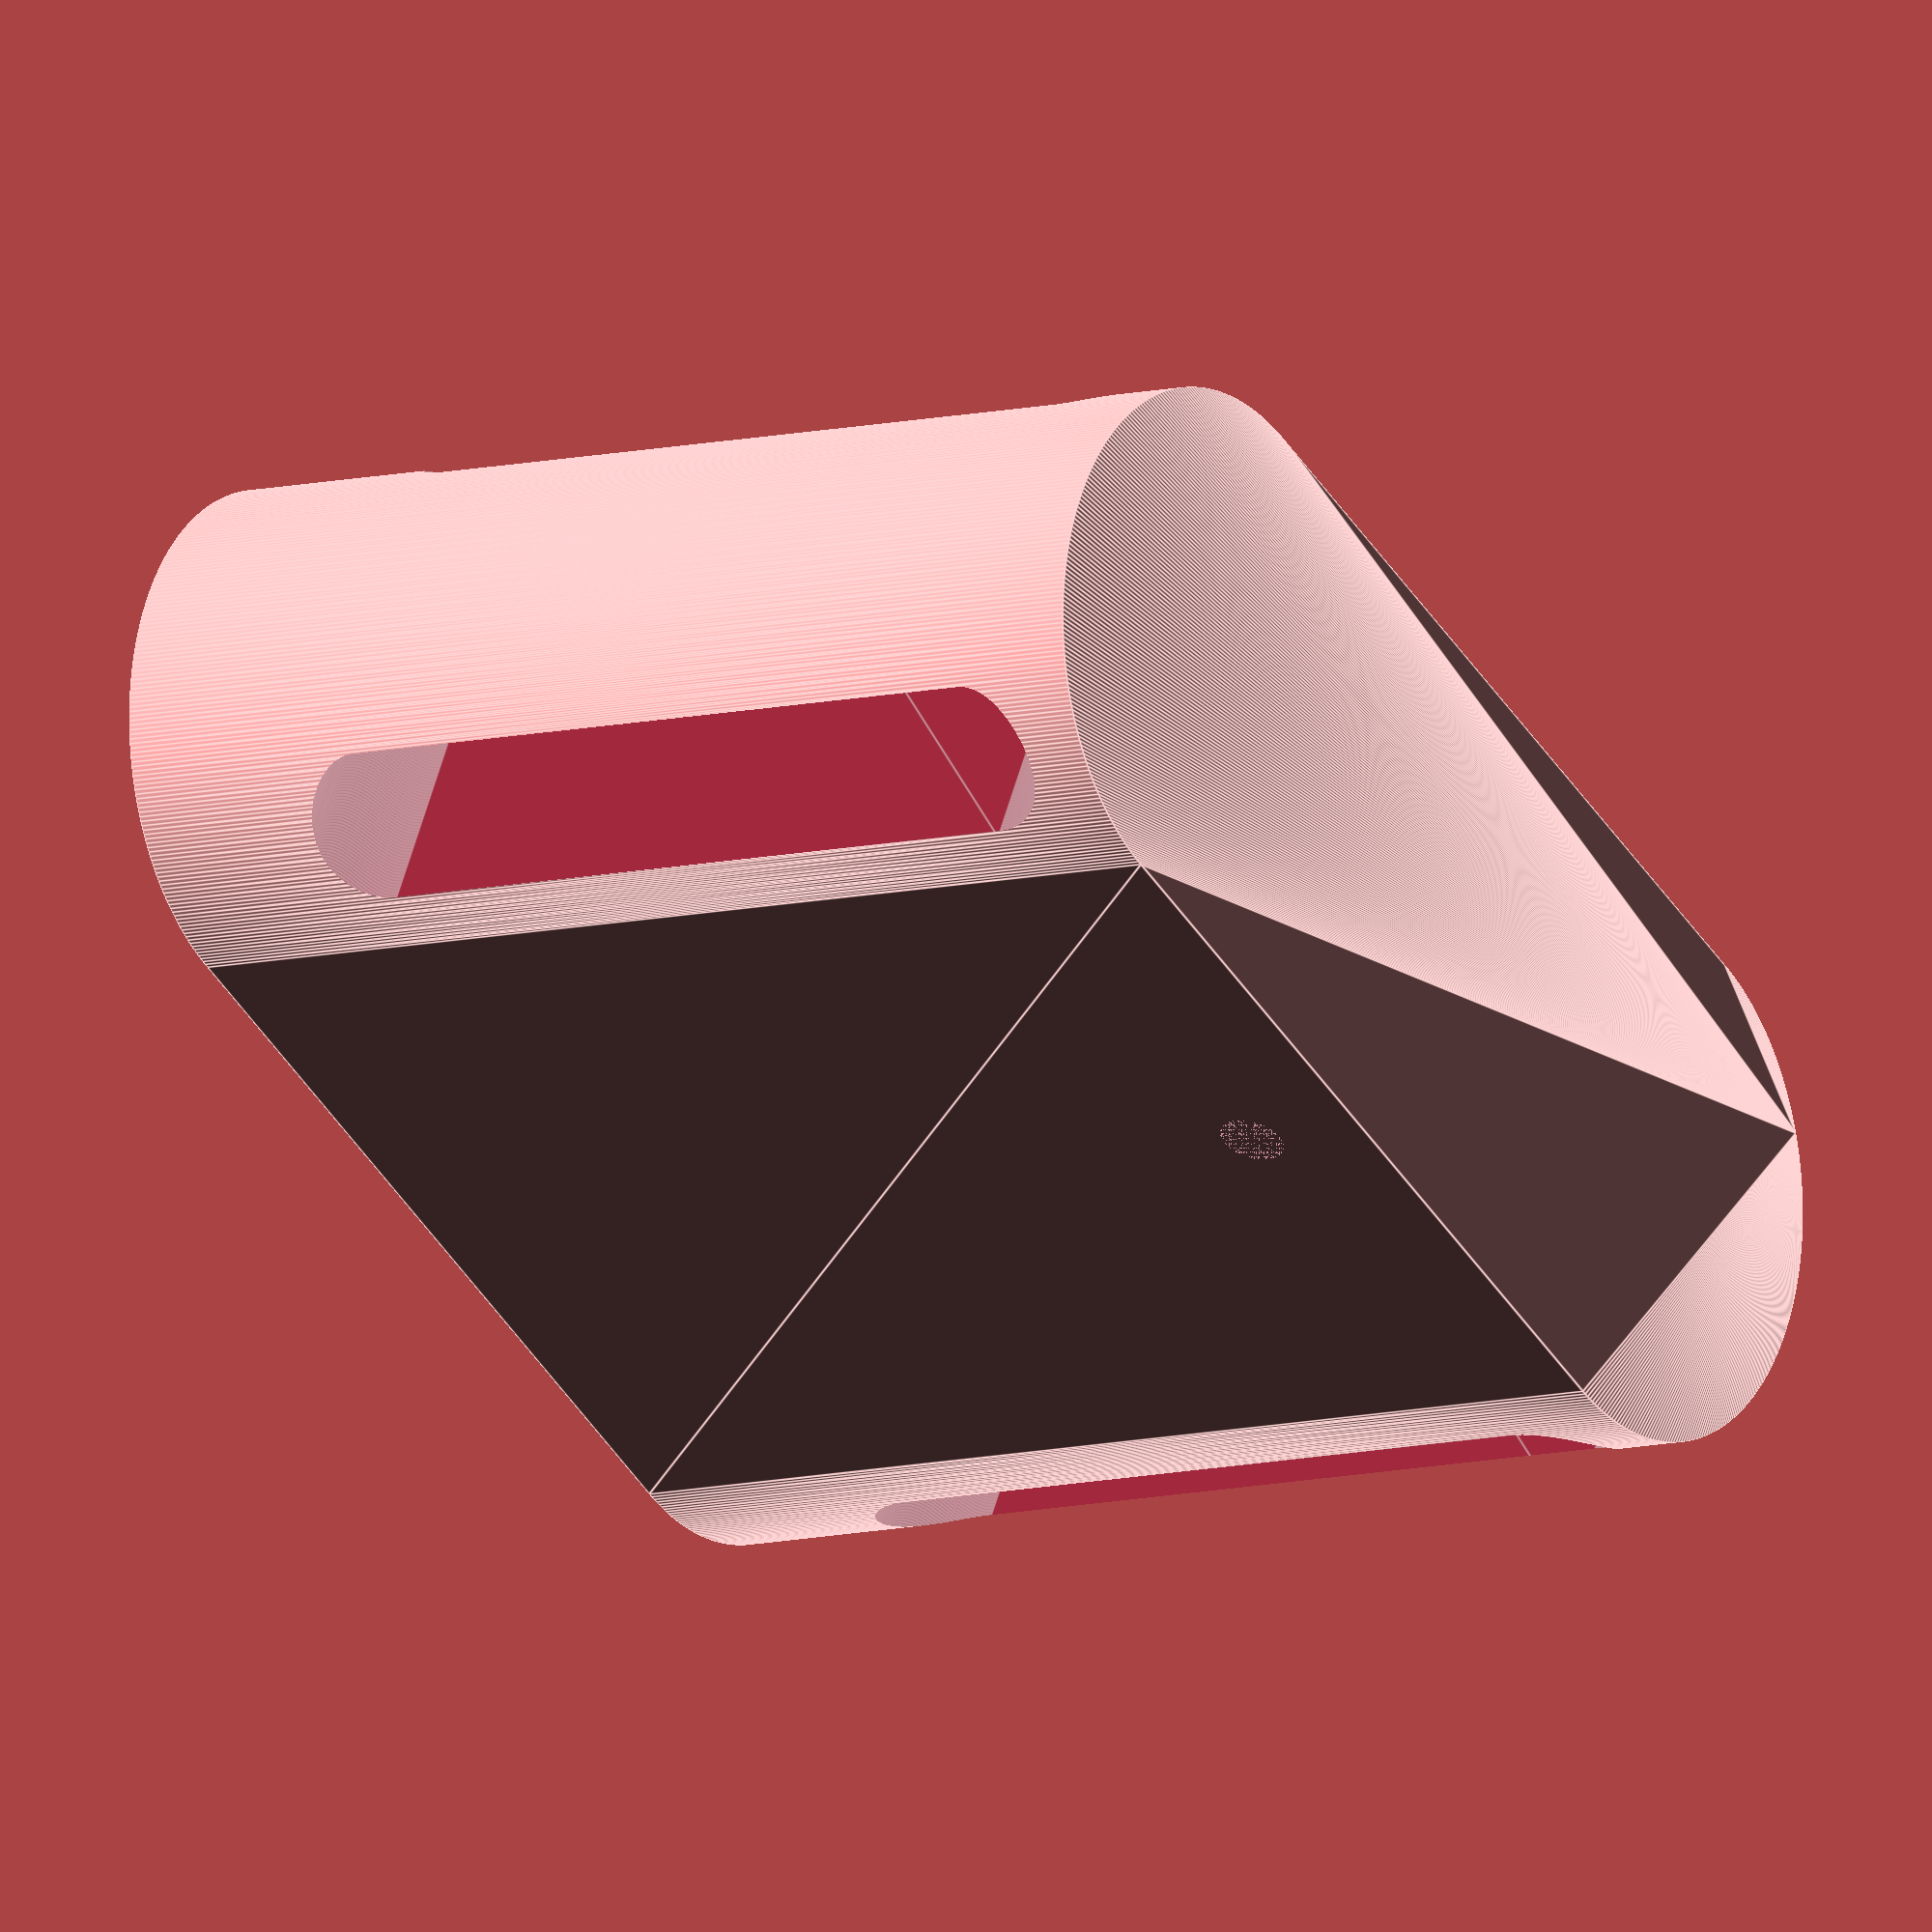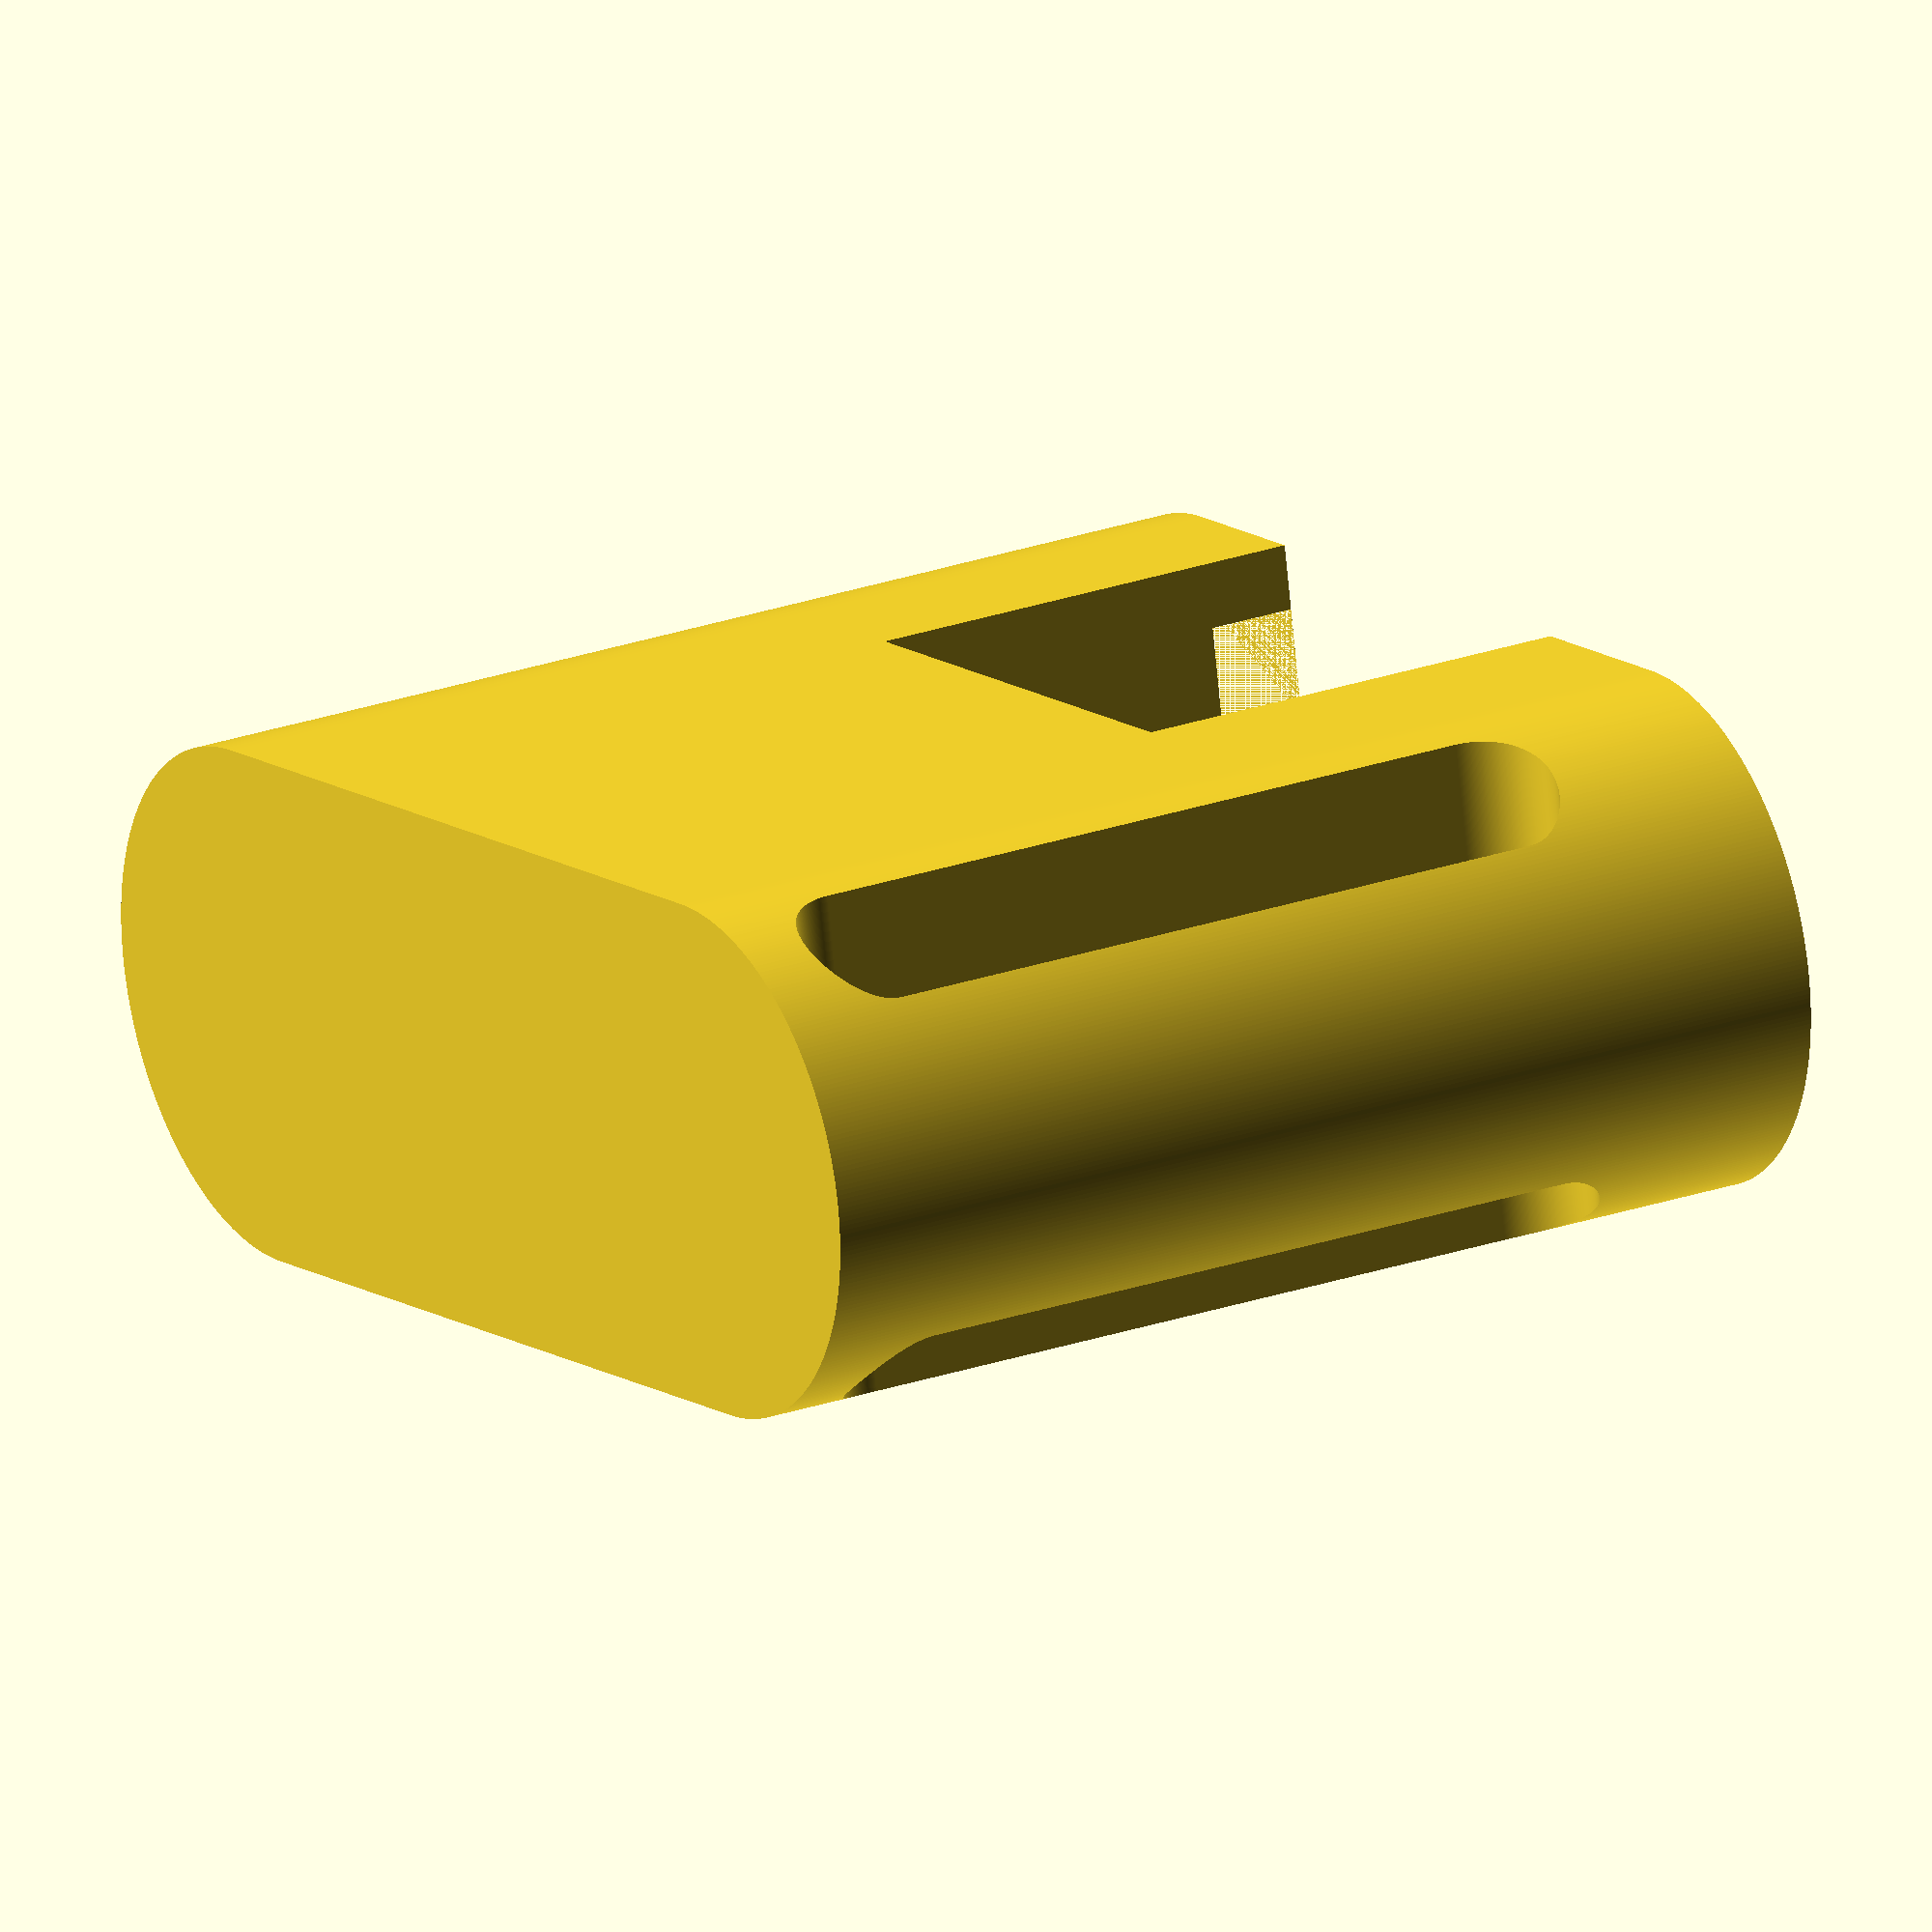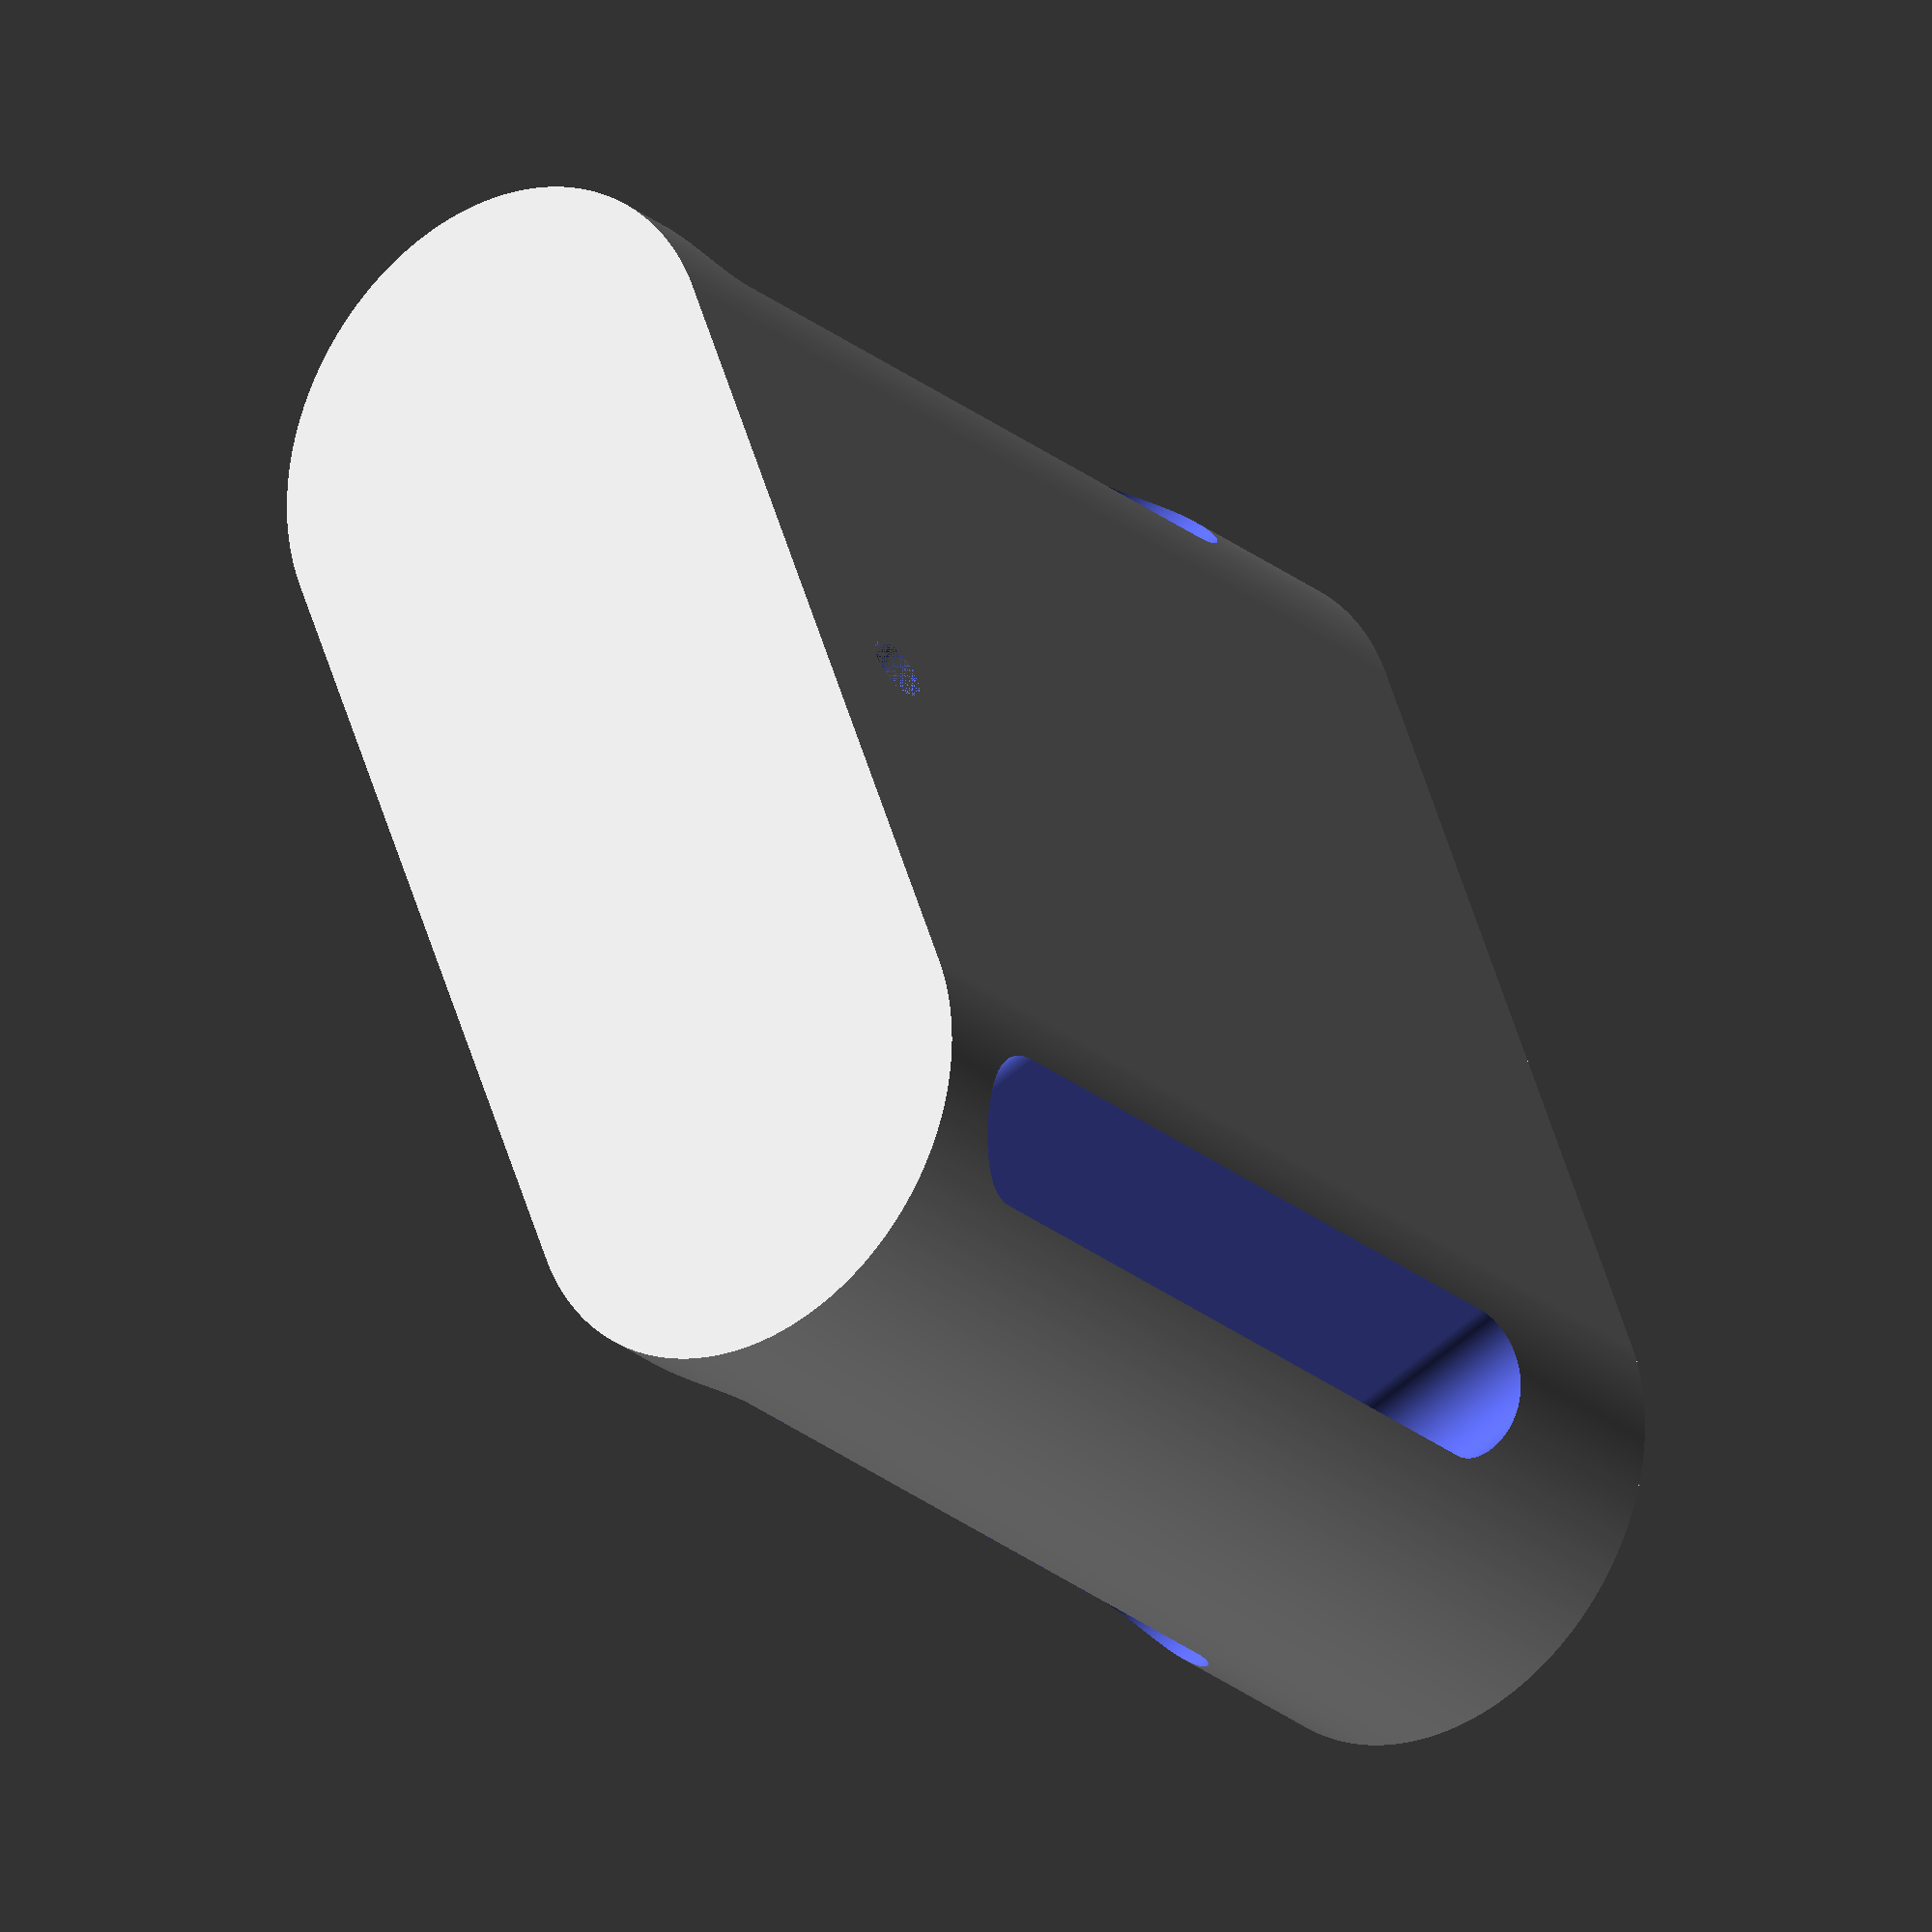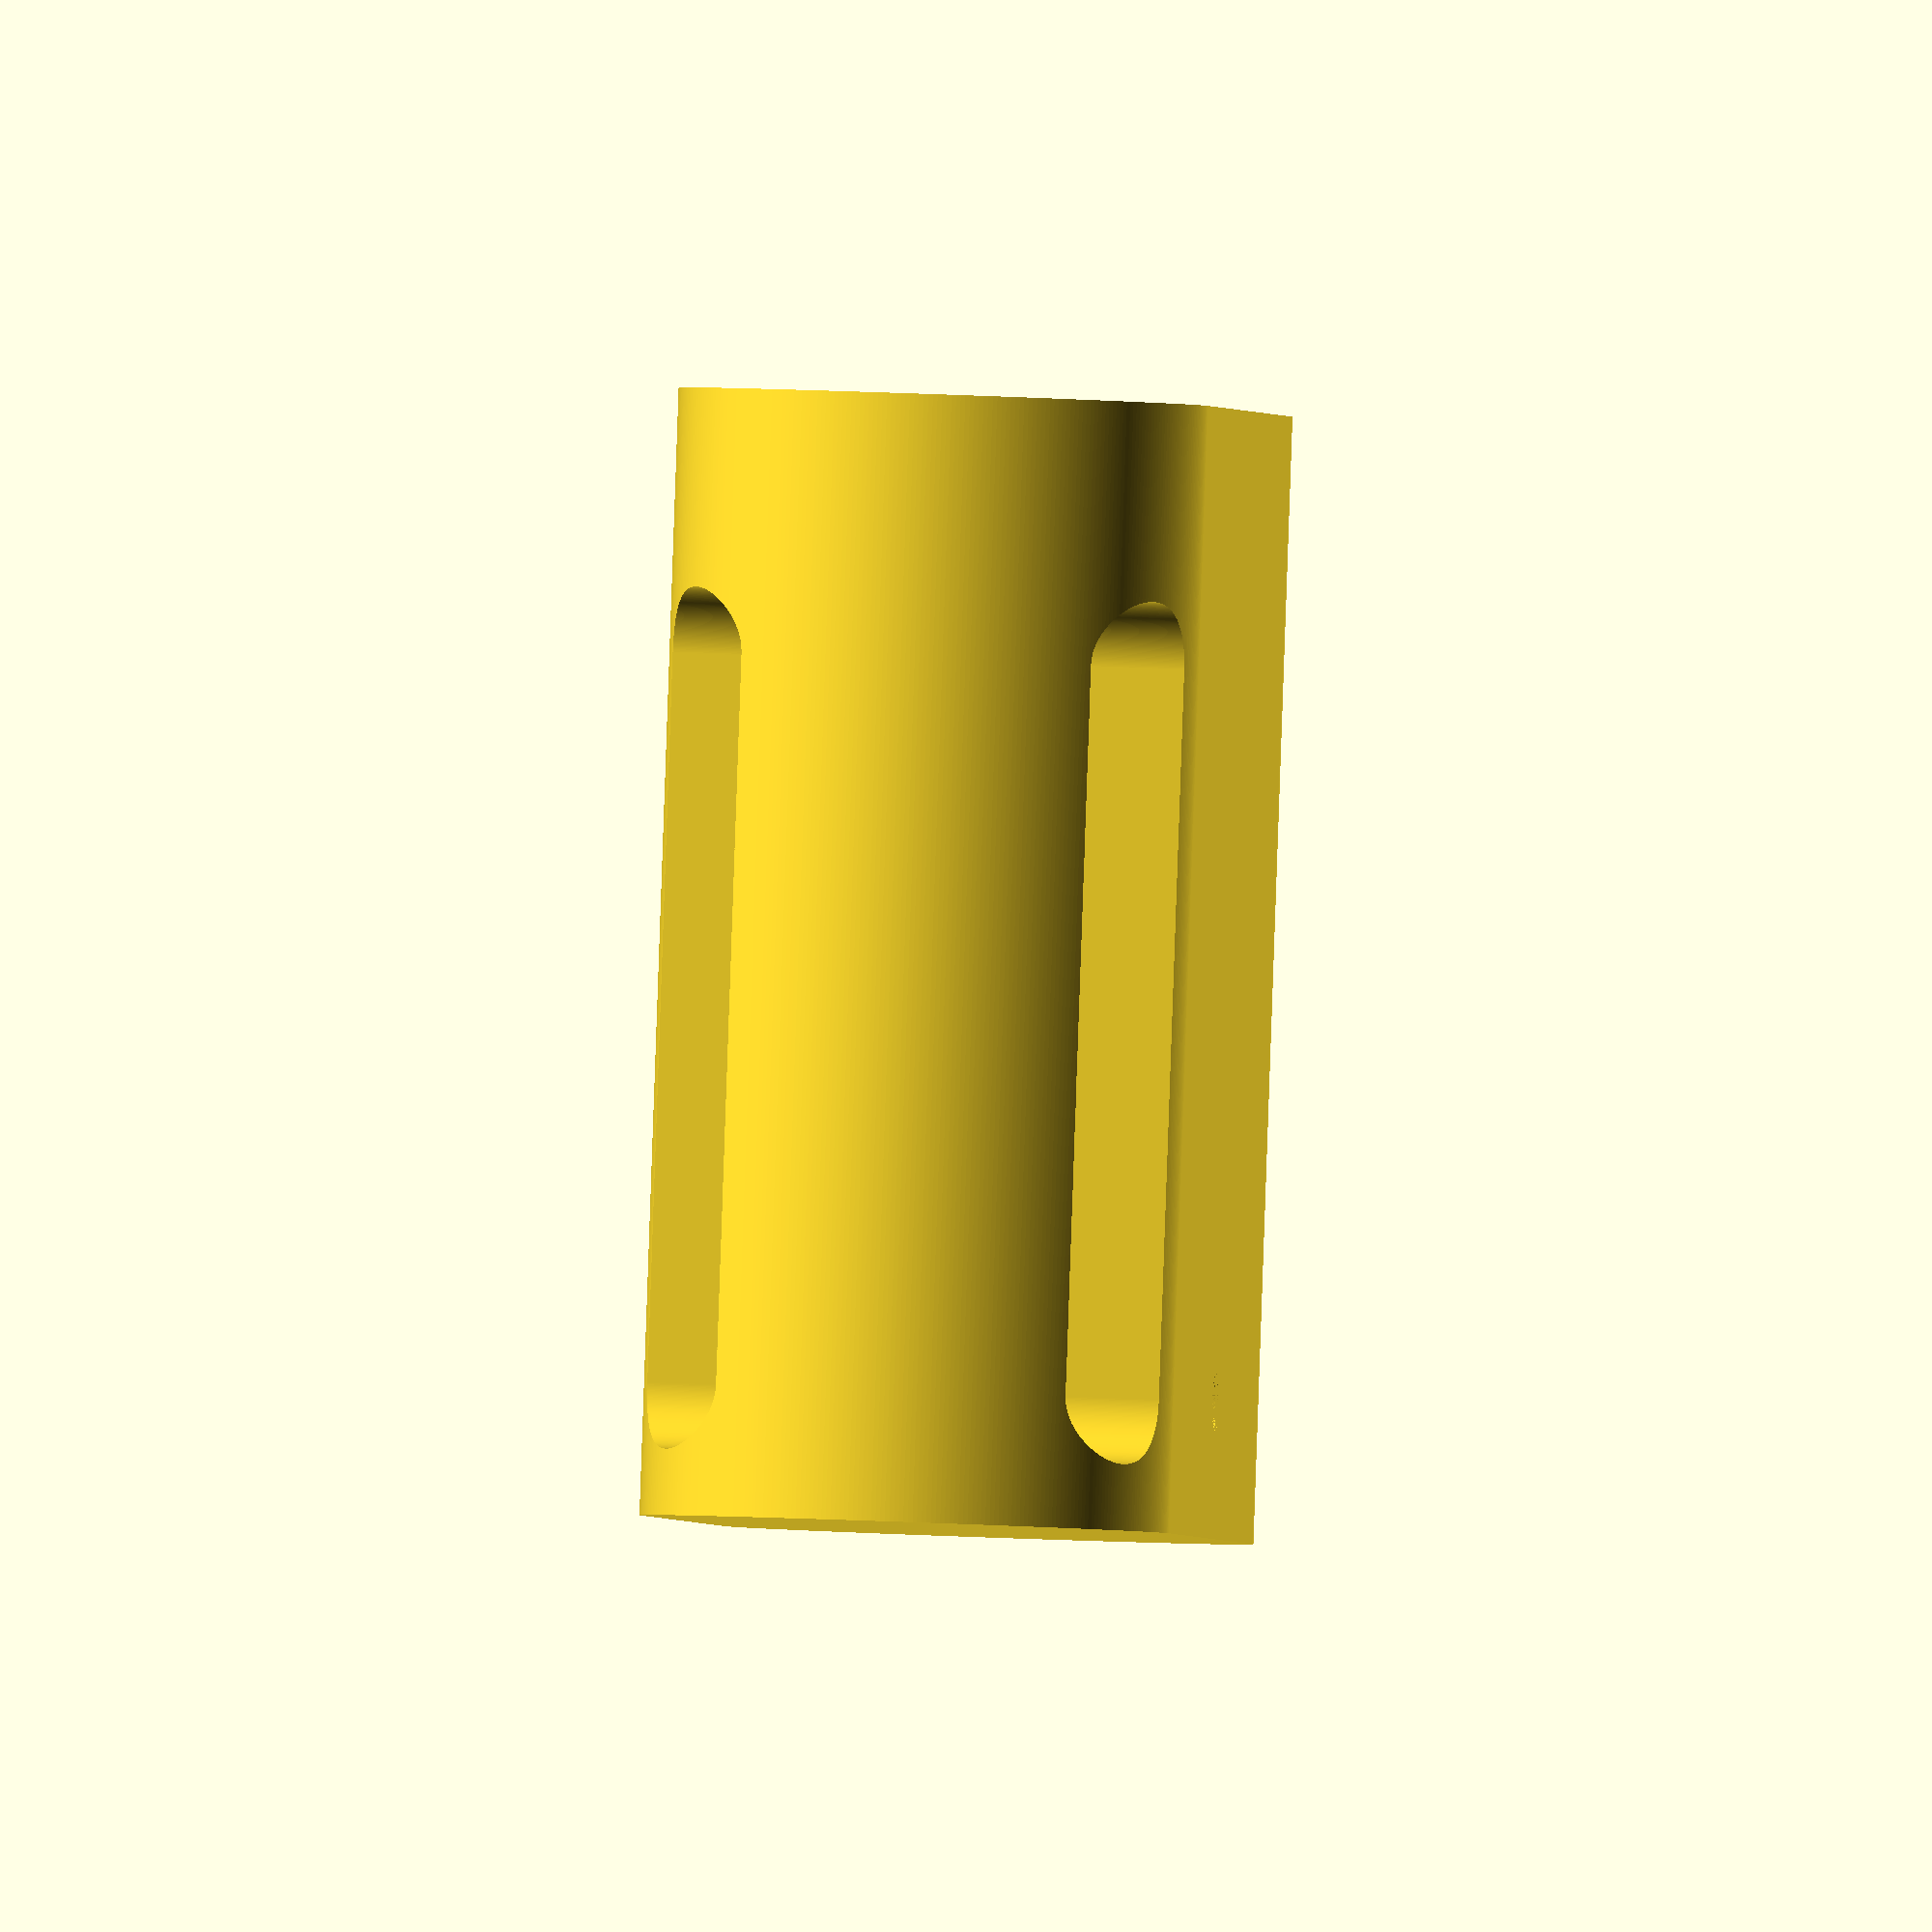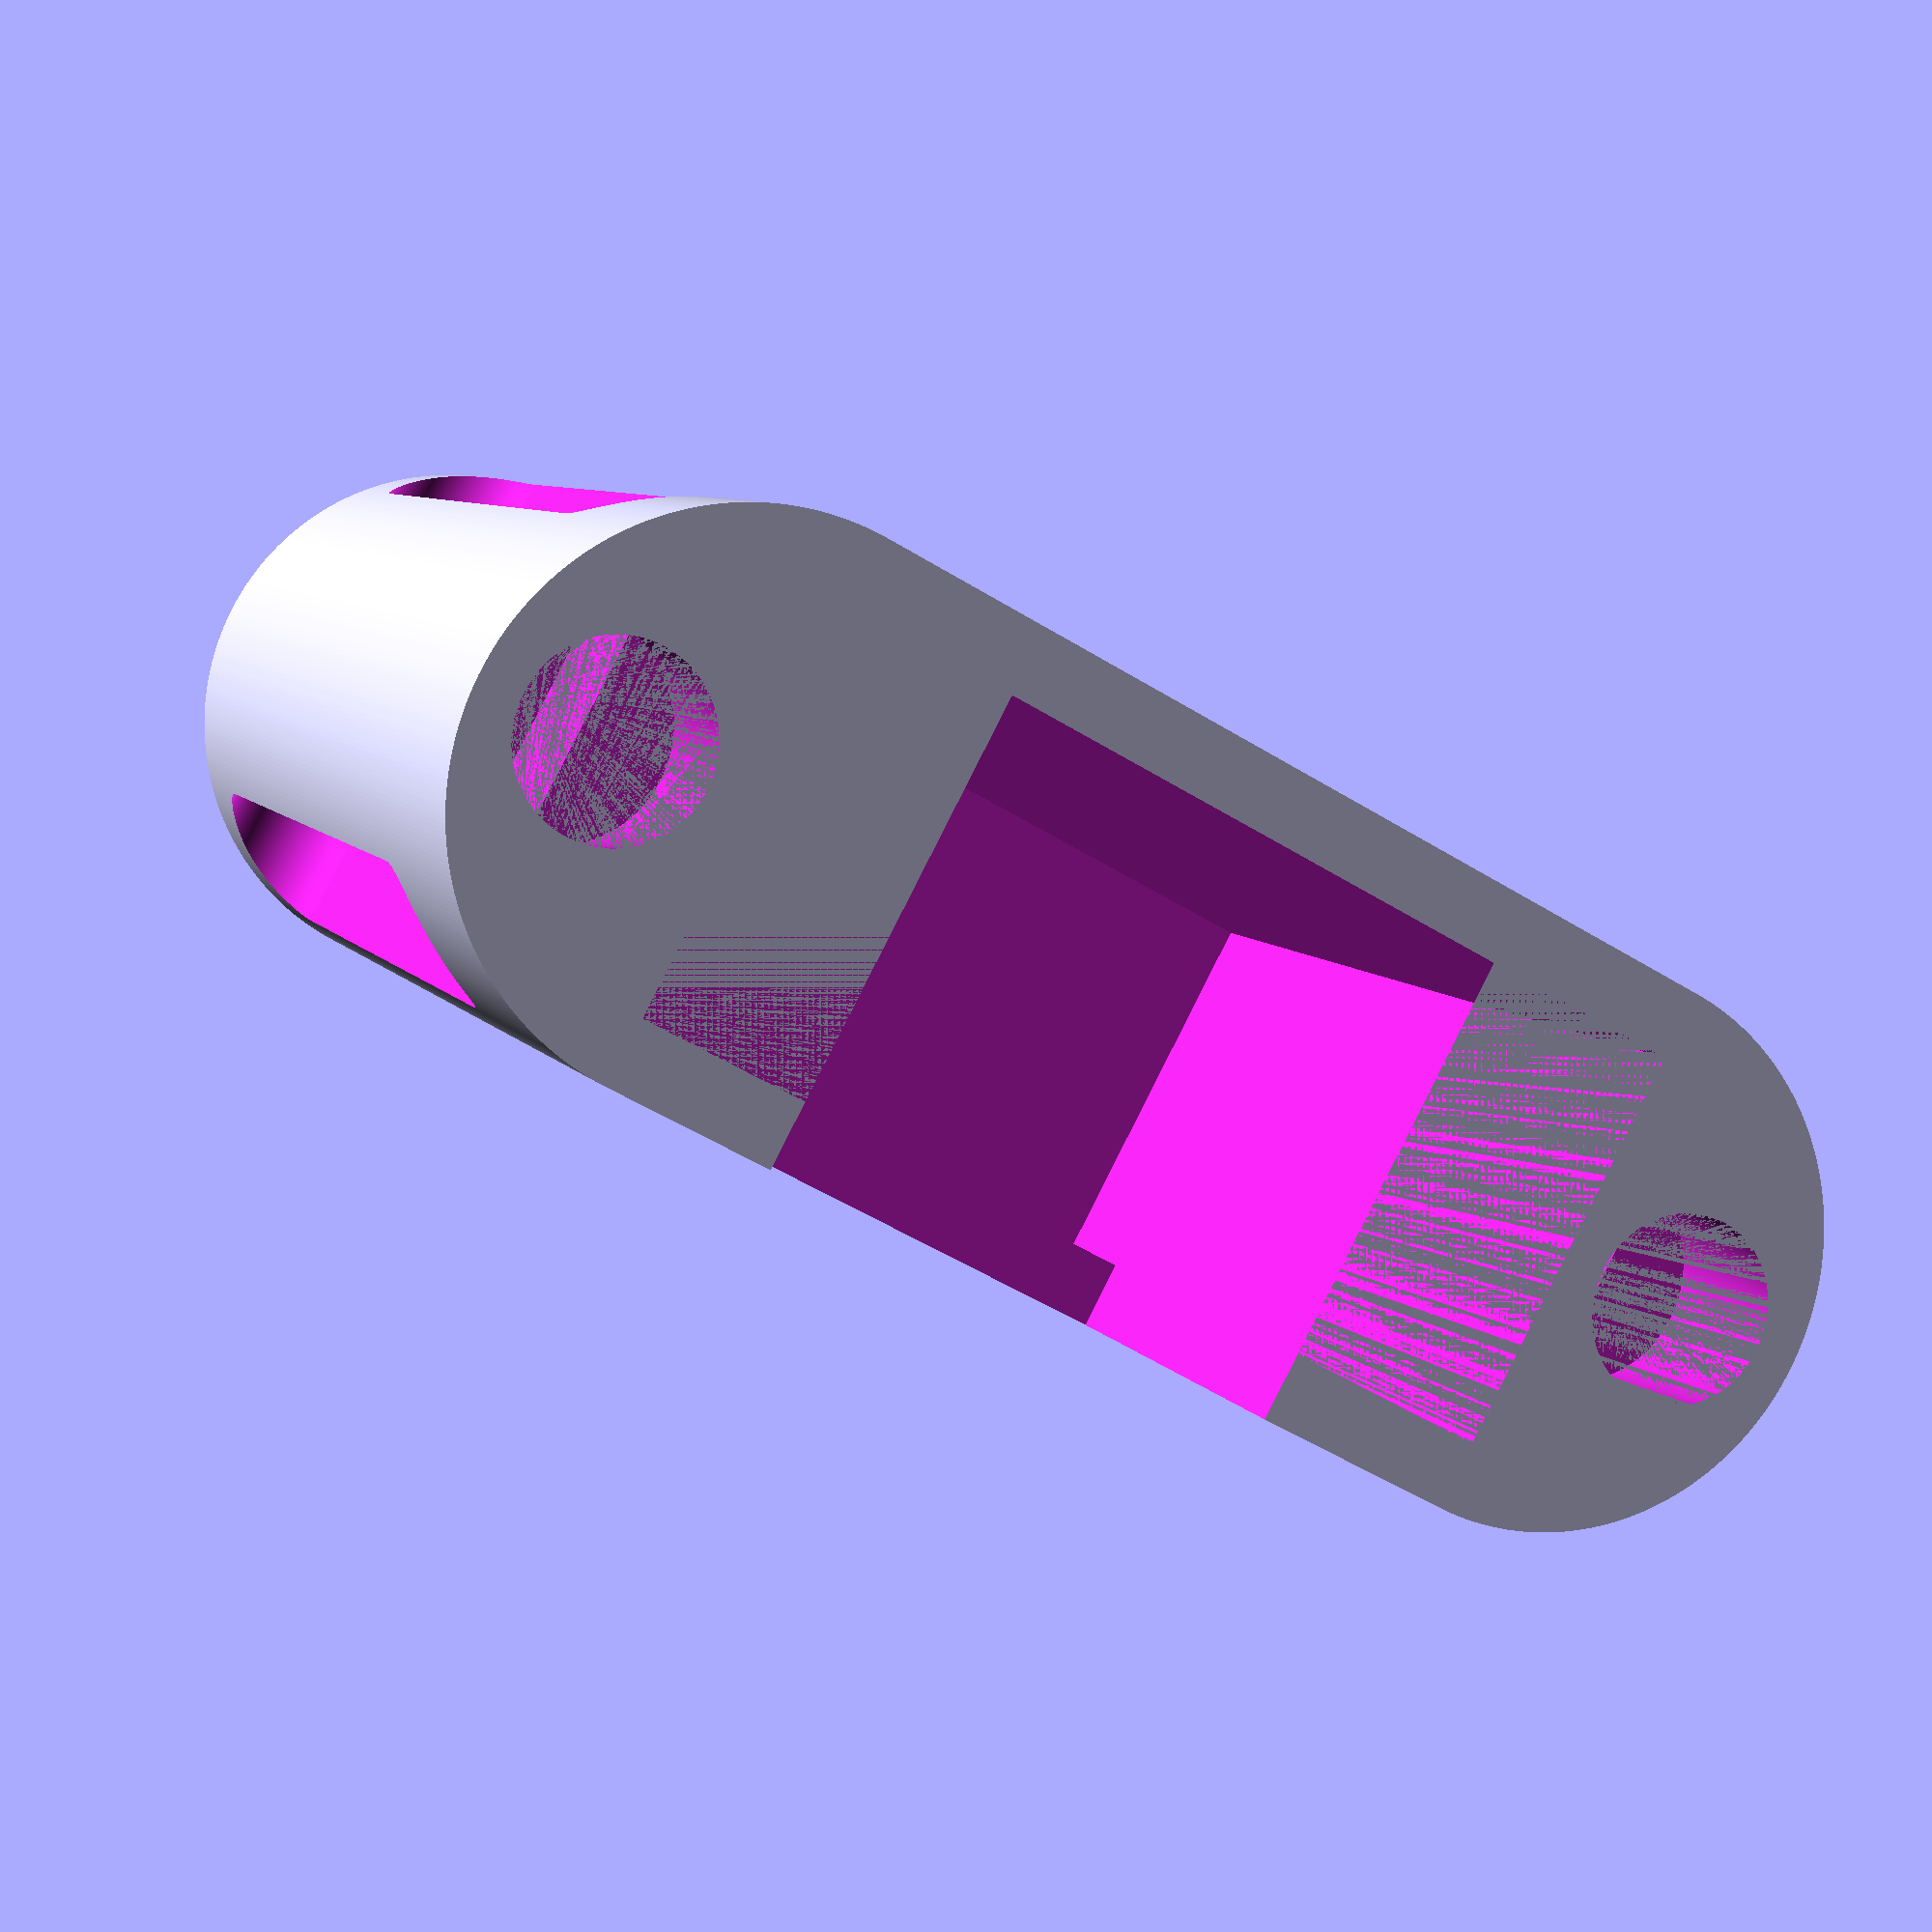
<openscad>
$fn=360;

WALL=2;  //Wall thickness
BOARD=[27,32,12];;      //X dimension of board 
                        //Y dimension of board (does not include jack overhang)
                        //Z dimension of board and jack
JACK=[16,18,16,6,-4];   //X dimension of jack  
                        //Y dimension of jack 
                        //Z dimension of jack
                        //X offset from edge of board
                        //Y offset from edge of board
BELT=[26,4];            //Width of belt
                        //Belt Gap
    
Case() ;
//Lid() ;

    
module Aux_Board() {
    union () {
        cube([BOARD[0],BOARD[1],BOARD[2]]);
        translate([JACK[3],JACK[4]-WALL*3,0]) cube([JACK[0],JACK[1]+WALL*3,JACK[2]+WALL]);
        }
    }    

module BeltSlot() {
    hull() {
        cylinder(d=BELT[1],h=25);
        translate([0,BELT[0]-BELT[1],0]) cylinder(d=BELT[1],h=25);
    }
}

//color ("red") Aux_Board() ;

module Case() {
difference() {
hull() {    
translate([(JACK[2]/2+WALL),0,(JACK[2]/2)]) rotate ([270,0,0]) cylinder(d=JACK[2],h=BOARD[1]+WALL);
translate([(JACK[2]/2+WALL+BOARD[0]),0,(JACK[2]/2)]) rotate ([270,0,0]) cylinder(d=JACK[2],h=BOARD[1]+WALL);
}
translate([JACK[2]/2+WALL,0,WALL]) Aux_Board() ;
translate([WALL*3,WALL*4,0]) BeltSlot() ;
translate([WALL*7+BOARD[0],WALL*4,0]) BeltSlot() ;
translate([(JACK[2]+BOARD[0])/2+WALL,BOARD[1]-WALL,0]) cylinder(d=2,h=WALL*2);

translate([(JACK[2]/2-2),0,(JACK[2]/2)]) rotate ([270,0,0]) ScrewHole();
translate([(JACK[2]/2+WALL*3+BOARD[0]),0,(JACK[2]/2)]) rotate ([270,0,0]) ScrewHole();
}
}

module ScrewHole() {
    hull() {
        cylinder(d=5.5,h=0.1);
        translate([0,0,6]) cylinder(d=6.5,h=0.1);
    }
}

module Lid() {
    union() {
difference() {
translate([0,-WALL,0]) hull() {    
translate([(JACK[2]/2+WALL),0,(JACK[2]/2)]) rotate ([270,0,0]) cylinder(d=JACK[2],h=WALL);
translate([(JACK[2]/2+WALL+BOARD[0]),0,(JACK[2]/2)]) rotate ([270,0,0]) cylinder(d=JACK[2],h=WALL);
}
translate([JACK[2]/2+WALL,0,WALL+3]) Aux_Board() ;

translate([(JACK[2]/2-2),-2,(JACK[2]/2)]) rotate ([270,0,0]) cylinder(d=3.5,h=5);
translate([(JACK[2]/2+WALL*3+BOARD[0]),-2,(JACK[2]/2)]) rotate ([270,0,0]) cylinder(d=3.5,h=5);

}
translate([11,-2,5.5]) cube ([5,7,5]);
translate([32,-2,5.5]) cube ([4,7,5]);
}
}
</openscad>
<views>
elev=303.5 azim=300.8 roll=195.5 proj=o view=edges
elev=75.4 azim=239.8 roll=5.5 proj=o view=solid
elev=236.9 azim=294.1 roll=47.7 proj=o view=wireframe
elev=160.1 azim=339.5 roll=84.3 proj=o view=solid
elev=93.1 azim=21.5 roll=153.1 proj=p view=solid
</views>
